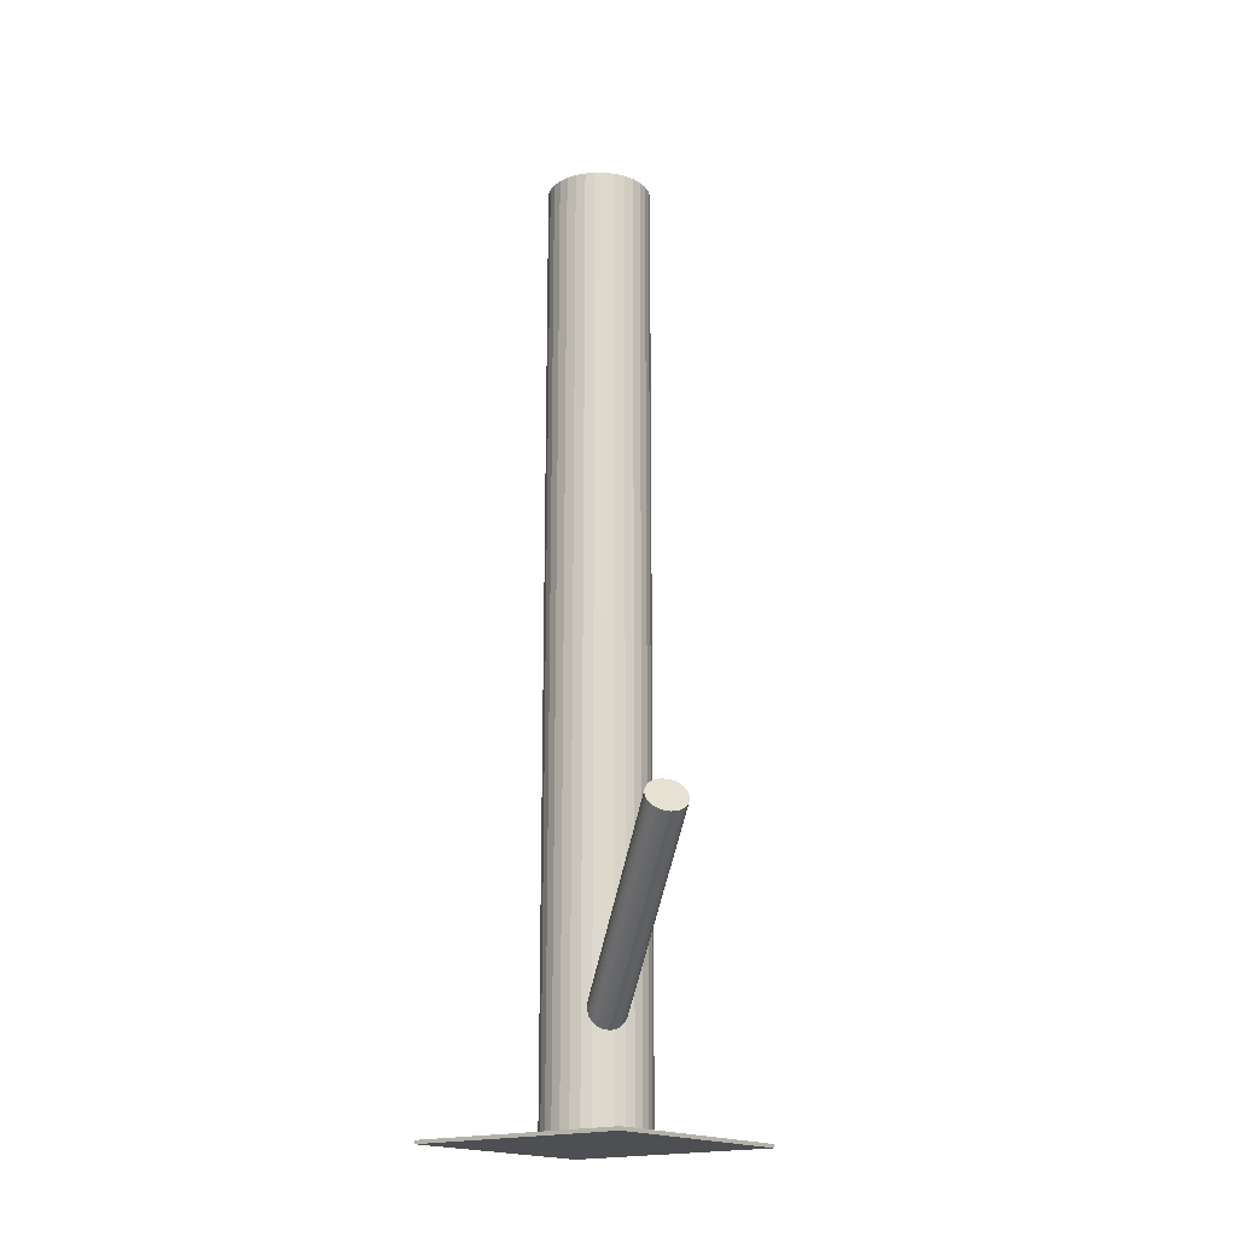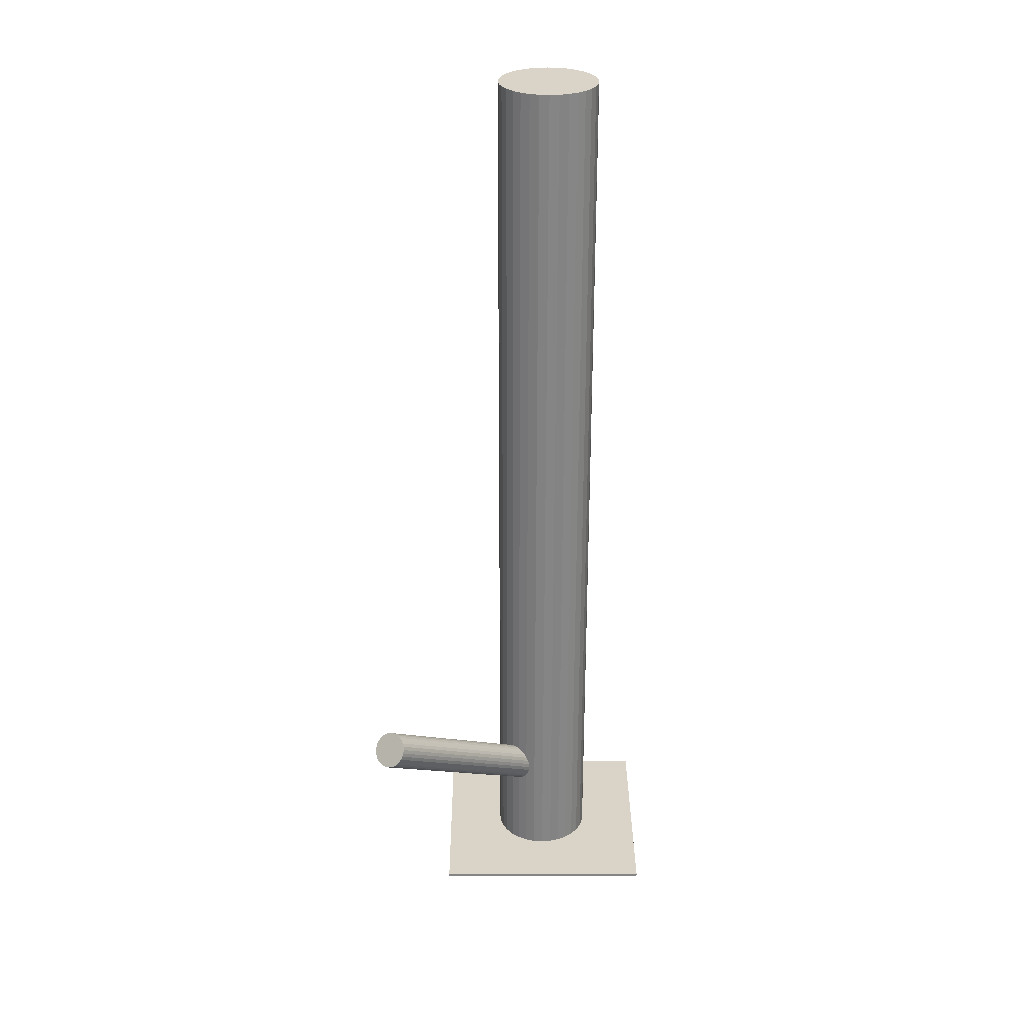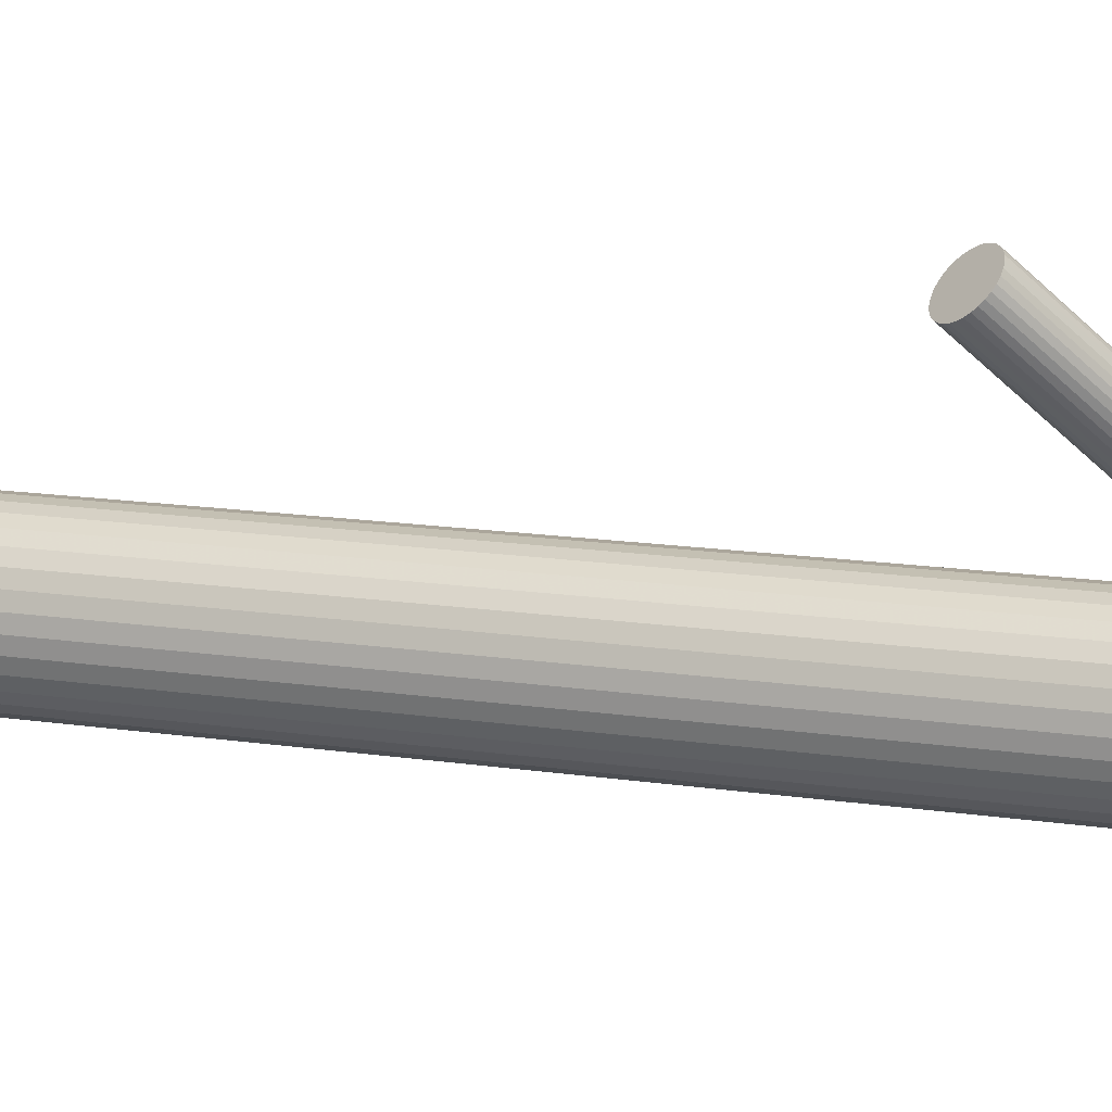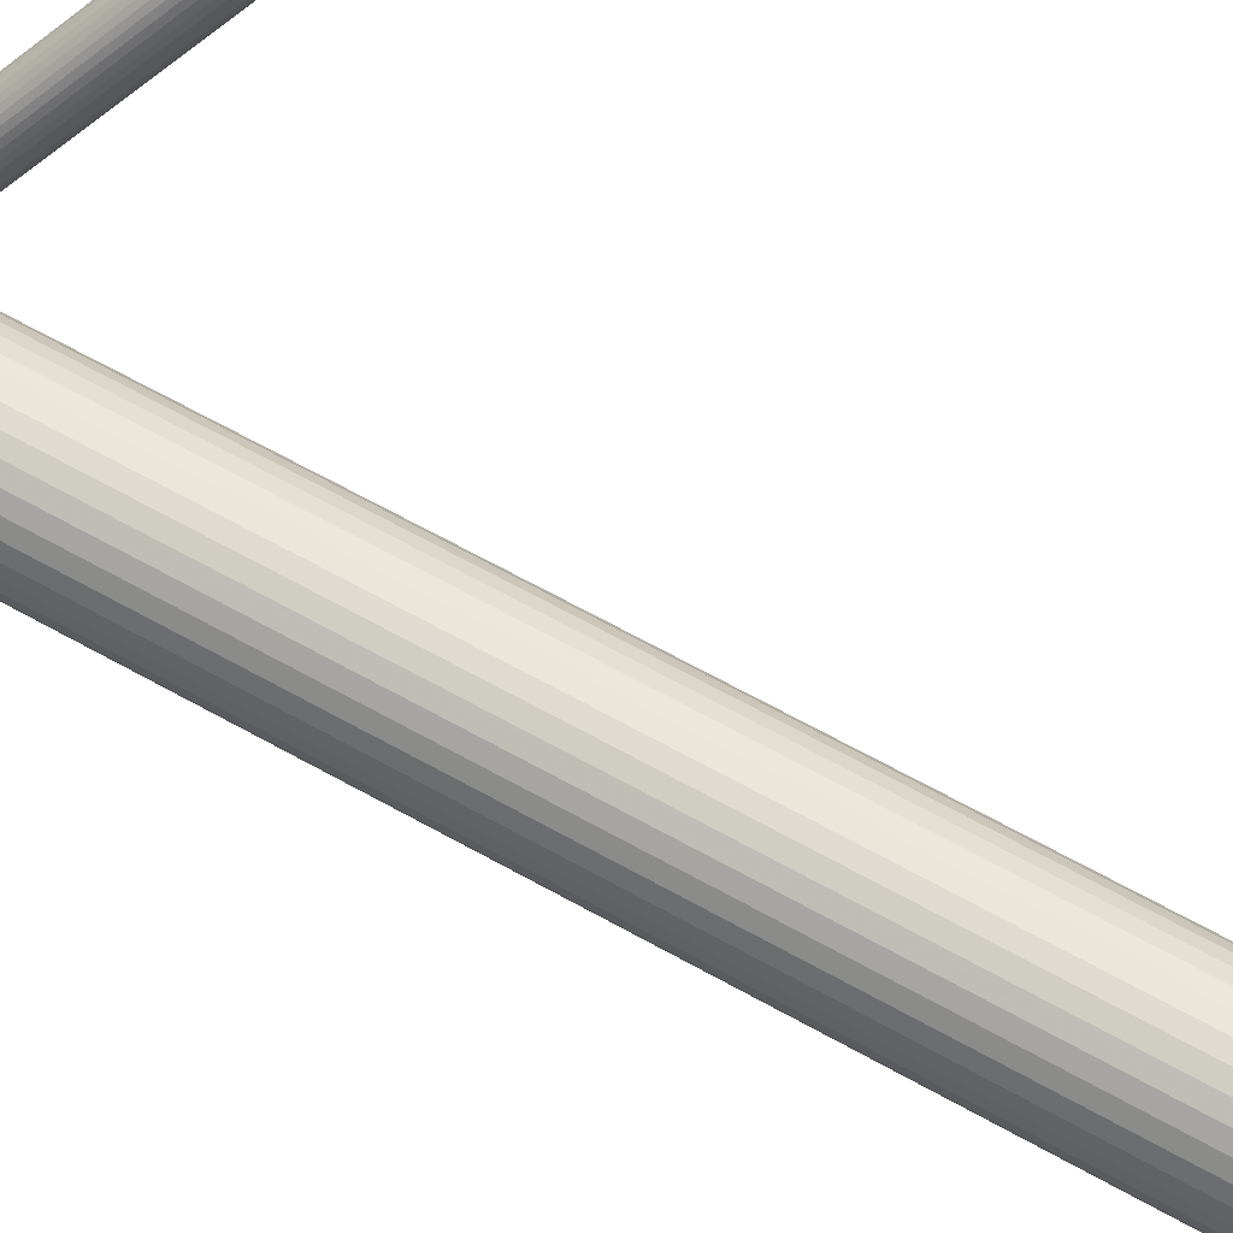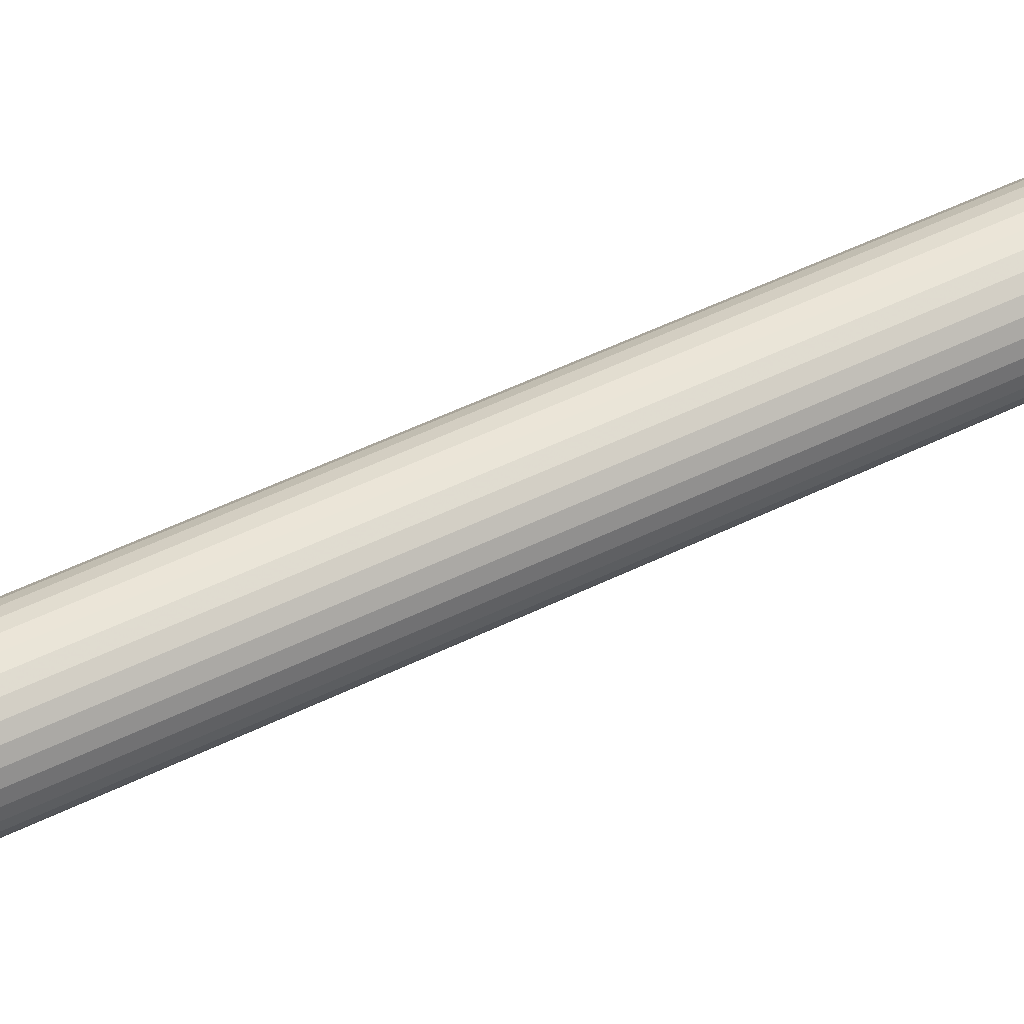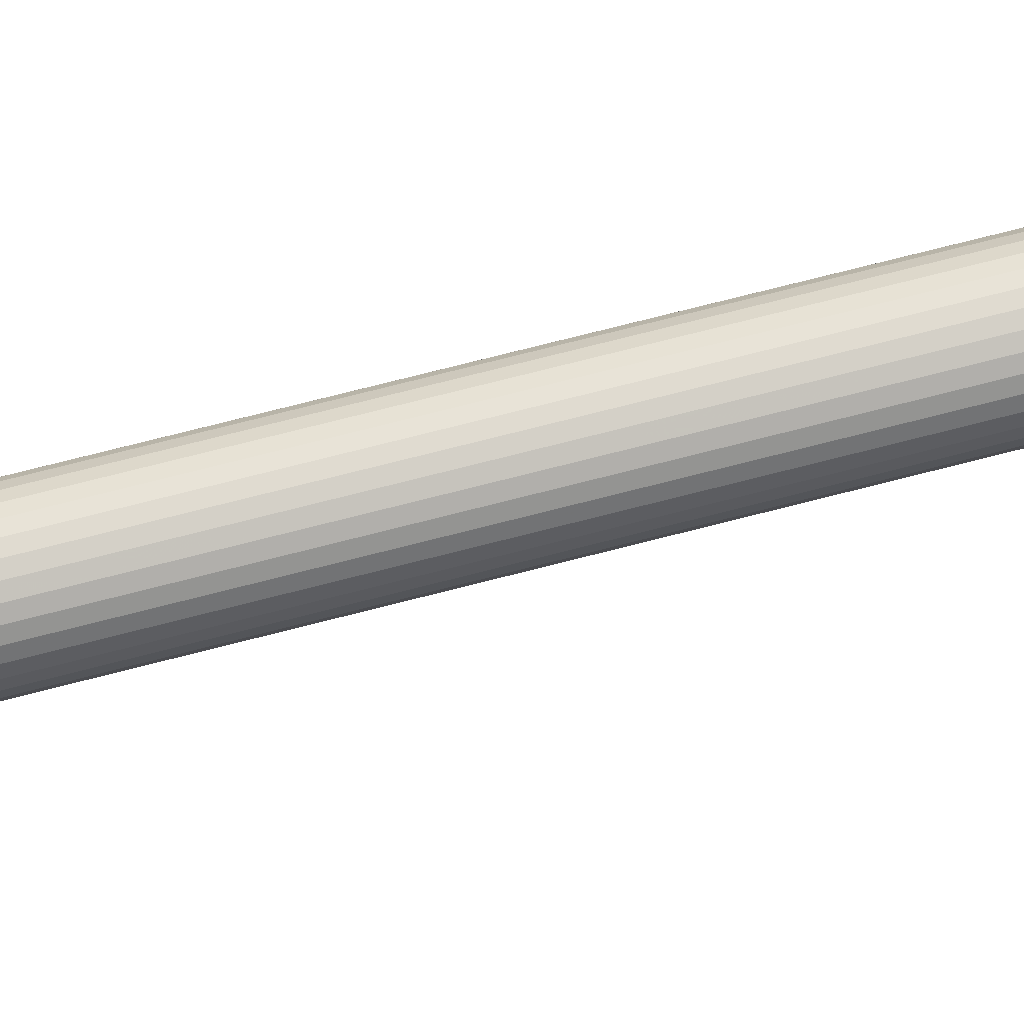
<metadata>
{"format":"obj","ext":"obj","renderer":"f3d","projection":"perspective","resolution":1024,"background":"white","views":[{"elev":-18.1,"azim":127.4,"up":"+Z"},{"elev":28.7,"azim":179.8,"up":"+Z"},{"elev":13.1,"azim":110.2,"up":"+Y"},{"elev":64.0,"azim":-60.4,"up":"+Y"},{"elev":55.3,"azim":63.1,"up":"+Y"},{"elev":74.9,"azim":75.7,"up":"+Y"}]}
</metadata>
<code>
v -0.01173 -0.01679 0.148
v -0.01173 -0.01679 -0.148
v -0.01173 -0.03306 0.148
v -0.01173 -0.03306 -0.148
v -0.01173 -0.0005215 0.148
v -0.01173 -0.0005215 -0.148
v -0.002688 -0.03032 0.148
v -0.002688 -0.03032 -0.148
v -0.002688 -0.003264 0.148
v -0.002688 -0.003264 -0.148
v -0.0149 -0.03275 0.148
v -0.0149 -0.03275 -0.148
v -0.0149 -0.0008341 0.148
v -0.0149 -0.0008341 -0.148
v -0.02676 -0.01057 0.148
v -0.02676 -0.01057 -0.148
v -0.02676 -0.02302 0.148
v -0.02676 -0.02302 -0.148
v -0.0002229 -0.005287 0.148
v -0.0002229 -0.005287 -0.148
v -0.0002229 -0.0283 0.148
v -0.0002229 -0.0283 -0.148
v -0.005501 -0.03182 0.148
v -0.005501 -0.03182 -0.148
v -0.005501 -0.00176 0.148
v -0.005501 -0.00176 -0.148
v -0.028 -0.01679 0.148
v -0.028 -0.01679 -0.148
v -0.02769 -0.01997 0.148
v -0.02769 -0.01997 -0.148
v -0.02769 -0.01362 0.148
v -0.02769 -0.01362 -0.148
v -0.02526 -0.007753 0.148
v -0.02526 -0.007753 -0.148
v -0.02526 -0.02583 0.148
v -0.02526 -0.02583 -0.148
v 0.001801 -0.007753 0.148
v 0.001801 -0.007753 -0.148
v 0.001801 -0.02583 0.148
v 0.001801 -0.02583 -0.148
v 0.00423 -0.01997 0.148
v 0.00423 -0.01997 -0.148
v 0.00423 -0.01362 0.148
v 0.00423 -0.01362 -0.148
v 0.004543 -0.01679 0.148
v 0.004543 -0.01679 -0.148
v -0.01795 -0.03182 0.148
v -0.01795 -0.03182 -0.148
v -0.01795 -0.00176 0.148
v -0.01795 -0.00176 -0.148
v -0.02323 -0.005287 0.148
v -0.02323 -0.005287 -0.148
v -0.02323 -0.0283 0.148
v -0.02323 -0.0283 -0.148
v 0.003304 -0.01057 0.148
v 0.003304 -0.01057 -0.148
v 0.003304 -0.02302 0.148
v 0.003304 -0.02302 -0.148
v -0.008554 -0.03275 0.148
v -0.008554 -0.03275 -0.148
v -0.008554 -0.0008341 0.148
v -0.008554 -0.0008341 -0.148
v -0.02077 -0.03032 0.148
v -0.02077 -0.03032 -0.148
v -0.02077 -0.003264 0.148
v -0.02077 -0.003264 -0.148
v 0.04243 0.04795 -0.06757
v -0.01173 -0.01679 -0.1214
v 0.04038 0.04551 -0.06257
v -0.01377 -0.01924 -0.1164
v 0.04447 0.0504 -0.07257
v -0.009684 -0.01435 -0.1264
v 0.0388 0.04715 -0.06295
v -0.01536 -0.01759 -0.1168
v 0.04258 0.05167 -0.07219
v -0.01158 -0.01308 -0.126
v 0.03744 0.05053 -0.06566
v -0.01671 -0.01421 -0.1195
v 0.03901 0.0524 -0.06948
v -0.01515 -0.01234 -0.1233
v 0.03751 0.04976 -0.06479
v -0.01664 -0.01499 -0.1186
v 0.03978 0.05247 -0.07035
v -0.01437 -0.01227 -0.1242
v 0.03777 0.04891 -0.06404
v -0.01639 -0.01583 -0.1178
v 0.04066 0.05237 -0.0711
v -0.0135 -0.01238 -0.1249
v 0.04728 0.0447 -0.06855
v -0.00687 -0.02004 -0.1224
v 0.04649 0.04375 -0.0666
v -0.007668 -0.021 -0.1204
v 0.03788 0.05176 -0.06757
v -0.01627 -0.01299 -0.1214
v 0.0382 0.04803 -0.06341
v -0.01595 -0.01671 -0.1172
v 0.0416 0.0521 -0.07173
v -0.01255 -0.01265 -0.1255
v 0.04532 0.04961 -0.07247
v -0.008836 -0.01514 -0.1263
v 0.04131 0.04481 -0.06267
v -0.01285 -0.01993 -0.1165
v 0.04354 0.05109 -0.07247
v -0.01061 -0.01365 -0.1263
v 0.03953 0.0463 -0.06267
v -0.01462 -0.01845 -0.1165
v 0.04325 0.04381 -0.06341
v -0.0109 -0.02094 -0.1172
v 0.04665 0.04787 -0.07173
v -0.007502 -0.01687 -0.1255
v 0.04697 0.04415 -0.06757
v -0.007182 -0.02059 -0.1214
v 0.03837 0.05216 -0.06855
v -0.01579 -0.01259 -0.1224
v 0.03757 0.05121 -0.0666
v -0.01659 -0.01354 -0.1204
v 0.0442 0.04354 -0.06404
v -0.009959 -0.02121 -0.1178
v 0.04709 0.04699 -0.0711
v -0.007068 -0.01775 -0.1249
v 0.04507 0.04343 -0.06479
v -0.009084 -0.02131 -0.1186
v 0.04734 0.04615 -0.07035
v -0.006812 -0.0186 -0.1242
v 0.04584 0.04351 -0.06566
v -0.00831 -0.02124 -0.1195
v 0.04741 0.04538 -0.06948
v -0.006745 -0.01937 -0.1233
v 0.04228 0.04424 -0.06295
v -0.01188 -0.02051 -0.1168
v 0.04605 0.04876 -0.07219
v -0.0081 -0.01599 -0.126
v -0.04741 -0.05247 -0.148
v -0.04741 -0.05247 -0.1469
v -0.04741 0.01889 -0.148
v -0.04741 0.01889 -0.1469
v 0.02395 -0.05247 -0.148
v 0.02395 -0.05247 -0.1469
v 0.02395 0.01889 -0.148
v 0.02395 0.01889 -0.1469
f 46 2 44
f 46 44 45
f 45 44 43
f 45 43 1
f 44 2 56
f 44 56 43
f 43 56 55
f 43 55 1
f 56 2 38
f 56 38 55
f 55 38 37
f 55 37 1
f 38 2 20
f 38 20 37
f 37 20 19
f 37 19 1
f 20 2 10
f 20 10 19
f 19 10 9
f 19 9 1
f 10 2 26
f 10 26 9
f 9 26 25
f 9 25 1
f 26 2 62
f 26 62 25
f 25 62 61
f 25 61 1
f 62 2 6
f 62 6 61
f 61 6 5
f 61 5 1
f 6 2 14
f 6 14 5
f 5 14 13
f 5 13 1
f 14 2 50
f 14 50 13
f 13 50 49
f 13 49 1
f 50 2 66
f 50 66 49
f 49 66 65
f 49 65 1
f 66 2 52
f 66 52 65
f 65 52 51
f 65 51 1
f 52 2 34
f 52 34 51
f 51 34 33
f 51 33 1
f 34 2 16
f 34 16 33
f 33 16 15
f 33 15 1
f 16 2 32
f 16 32 15
f 15 32 31
f 15 31 1
f 32 2 28
f 32 28 31
f 31 28 27
f 31 27 1
f 28 2 30
f 28 30 27
f 27 30 29
f 27 29 1
f 30 2 18
f 30 18 29
f 29 18 17
f 29 17 1
f 18 2 36
f 18 36 17
f 17 36 35
f 17 35 1
f 36 2 54
f 36 54 35
f 35 54 53
f 35 53 1
f 54 2 64
f 54 64 53
f 53 64 63
f 53 63 1
f 64 2 48
f 64 48 63
f 63 48 47
f 63 47 1
f 48 2 12
f 48 12 47
f 47 12 11
f 47 11 1
f 12 2 4
f 12 4 11
f 11 4 3
f 11 3 1
f 4 2 60
f 4 60 3
f 3 60 59
f 3 59 1
f 60 2 24
f 60 24 59
f 59 24 23
f 59 23 1
f 24 2 8
f 24 8 23
f 23 8 7
f 23 7 1
f 8 2 22
f 8 22 7
f 7 22 21
f 7 21 1
f 22 2 40
f 22 40 21
f 21 40 39
f 21 39 1
f 40 2 58
f 40 58 39
f 39 58 57
f 39 57 1
f 58 2 42
f 58 42 57
f 57 42 41
f 57 41 1
f 42 2 46
f 42 46 41
f 41 46 45
f 41 45 1
f 94 68 116
f 94 116 93
f 93 116 115
f 93 115 67
f 116 68 78
f 116 78 115
f 115 78 77
f 115 77 67
f 78 68 82
f 78 82 77
f 77 82 81
f 77 81 67
f 82 68 86
f 82 86 81
f 81 86 85
f 81 85 67
f 86 68 96
f 86 96 85
f 85 96 95
f 85 95 67
f 96 68 74
f 96 74 95
f 95 74 73
f 95 73 67
f 74 68 106
f 74 106 73
f 73 106 105
f 73 105 67
f 106 68 70
f 106 70 105
f 105 70 69
f 105 69 67
f 70 68 102
f 70 102 69
f 69 102 101
f 69 101 67
f 102 68 130
f 102 130 101
f 101 130 129
f 101 129 67
f 130 68 108
f 130 108 129
f 129 108 107
f 129 107 67
f 108 68 118
f 108 118 107
f 107 118 117
f 107 117 67
f 118 68 122
f 118 122 117
f 117 122 121
f 117 121 67
f 122 68 126
f 122 126 121
f 121 126 125
f 121 125 67
f 126 68 92
f 126 92 125
f 125 92 91
f 125 91 67
f 92 68 112
f 92 112 91
f 91 112 111
f 91 111 67
f 112 68 90
f 112 90 111
f 111 90 89
f 111 89 67
f 90 68 128
f 90 128 89
f 89 128 127
f 89 127 67
f 128 68 124
f 128 124 127
f 127 124 123
f 127 123 67
f 124 68 120
f 124 120 123
f 123 120 119
f 123 119 67
f 120 68 110
f 120 110 119
f 119 110 109
f 119 109 67
f 110 68 132
f 110 132 109
f 109 132 131
f 109 131 67
f 132 68 100
f 132 100 131
f 131 100 99
f 131 99 67
f 100 68 72
f 100 72 99
f 99 72 71
f 99 71 67
f 72 68 104
f 72 104 71
f 71 104 103
f 71 103 67
f 104 68 76
f 104 76 103
f 103 76 75
f 103 75 67
f 76 68 98
f 76 98 75
f 75 98 97
f 75 97 67
f 98 68 88
f 98 88 97
f 97 88 87
f 97 87 67
f 88 68 84
f 88 84 87
f 87 84 83
f 87 83 67
f 84 68 80
f 84 80 83
f 83 80 79
f 83 79 67
f 80 68 114
f 80 114 79
f 79 114 113
f 79 113 67
f 114 68 94
f 114 94 113
f 113 94 93
f 113 93 67
f 134 136 133
f 137 134 133
f 133 136 135
f 135 137 133
f 134 140 136
f 138 134 137
f 138 140 134
f 136 140 135
f 139 137 135
f 135 140 139
f 139 138 137
f 140 138 139

</code>
